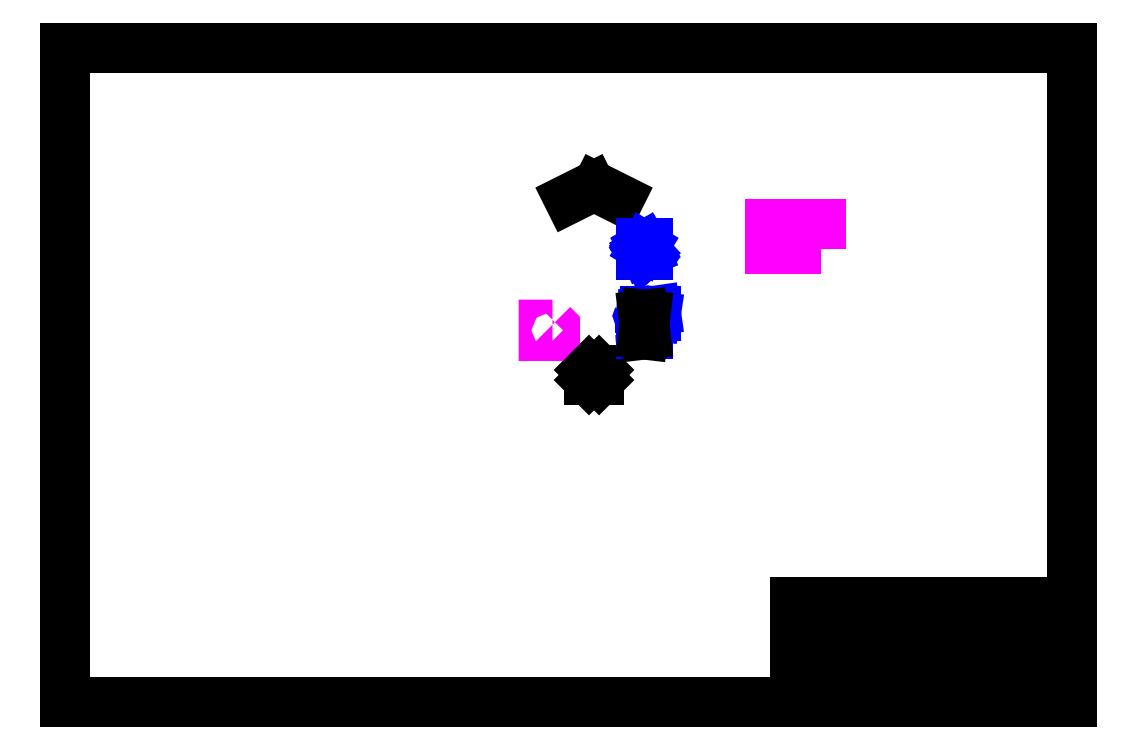
<metadata>
{"format":"dxf","ext":"dxf","renderer":"ezdxf+matplotlib","layout":"modelspace","background":"white","min_lineweight":24,"dpi":150}
</metadata>
<code>
0
SECTION
2
ENTITIES
0
LINE
8
Tent
10
20.8
20
12.8
30
0
11
20.8
21
13.2
31
0
0
MTEXT
8
Meta
10
30
20
3.5
30
0
40
0.5
41
0
46
0
71
     4
72
     1
1
Project: SHA2017
7
textstyle11
73
     1
44
1
0
MTEXT
8
Meta
10
30
20
2.5
30
0
40
0.5
41
0
46
0
71
     4
72
     1
1
Tekening:
7
textstyle12
73
     1
44
1
0
MTEXT
8
Meta
10
30
20
1.5
30
0
40
0.5
41
0
46
0
71
     4
72
     1
1
Tekenaar: Ruud Koolen
7
textstyle13
73
     1
44
1
0
MTEXT
8
Meta
10
30
20
0.5
30
0
40
0.5
41
0
46
0
71
     4
72
     1
1
Datum: 2017-04-28
7
textstyle14
73
     1
44
1
0
LINE
8
Tent
10
20.8
20
13.2
30
0
11
21.2
21
13.2
31
0
0
LINE
8
Meta
10
0
20
0
30
0
11
40
21
0
31
0
0
LINE
8
Meta
10
5.3e-15
20
26
30
0
11
0
21
0
31
0
0
LINE
8
Meta
10
40
20
26
30
0
11
5.3e-15
21
26
31
0
0
LINE
8
Meta
10
40
20
0
30
0
11
40
21
26
31
0
0
LINE
8
Tent
10
21.2
20
13.2
30
0
11
21.2
21
12.8
31
0
0
LINE
8
Meta
10
29
20
2
30
0
11
40
21
2
31
0
0
LINE
8
Meta
10
29
20
3
30
0
11
40
21
3
31
0
0
LINE
8
Meta
10
29
20
4
30
0
11
40
21
4
31
0
0
LINE
8
Meta
10
29
20
1
30
0
11
40
21
1
31
0
0
LINE
8
Tent
10
21.2
20
12.8
30
0
11
20.8
21
12.8
31
0
0
LINE
8
Meta
10
29
20
4
30
0
11
29
21
0
31
0
0
LINE
8
Tent
10
20.8
20
12.8
30
0
11
21
21
13
31
0
0
LINE
8
Tent
10
21
20
13
30
0
11
21.2
21
13.2
31
0
0
LINE
8
Tent
10
20.8
20
13.2
30
0
11
21
21
13
31
0
0
LINE
8
Tent
10
21
20
13
30
0
11
21.2
21
12.8
31
0
0
LINE
8
Tent
10
20
20
20
30
0
11
20.89
21
20.45
31
0
0
LINE
8
Tent
10
22
20
20
30
0
11
21.11
21
20.45
31
0
0
LINE
8
Symbols
10
23.02
20
18.07
30
0
11
23.02
21
18.07
31
0
0
LINE
8
Symbols
10
23.1
20
18.13
30
0
11
23.1
21
18.22
31
0
0
LINE
8
Symbols
10
23.1
20
18.22
30
0
11
22.9
21
18.22
31
0
0
LINE
8
Symbols
10
22.9
20
18.22
30
0
11
22.9
21
18.13
31
0
0
LINE
8
Symbols
10
22.9
20
18.13
30
0
11
23.1
21
18.13
31
0
0
CIRCLE
8
Symbols
10
23.07
20
17.92
30
0
40
0.02315
0
LINE
8
Symbols
10
23.14
20
17.77
30
0
11
23.14
21
18.26
31
0
0
LINE
8
Symbols
10
23.14
20
18.26
30
0
11
22.86
21
18.26
31
0
0
LINE
8
Symbols
10
22.86
20
18.26
30
0
11
22.86
21
17.77
31
0
0
LINE
8
Symbols
10
22.86
20
17.77
30
0
11
23.14
21
17.77
31
0
0
LINE
8
Symbols
10
23.13
20
17.79
30
0
11
23.13
21
18.24
31
0
0
LINE
8
Symbols
10
23.13
20
18.24
30
0
11
22.88
21
18.24
31
0
0
LINE
8
Symbols
10
22.88
20
18.24
30
0
11
22.88
21
17.79
31
0
0
LINE
8
Symbols
10
22.88
20
17.79
30
0
11
23.13
21
17.79
31
0
0
LINE
8
Symbols
10
23.13
20
17.79
30
0
11
23.13
21
17.79
31
0
0
LINE
8
Symbols
10
23
20
17.92
30
0
11
23
21
17.96
31
0
0
LINE
8
Symbols
10
23.04
20
17.92
30
0
11
23
21
17.92
31
0
0
LINE
8
Symbols
10
23.05
20
17.9
30
0
11
23.04
21
17.92
31
0
0
LINE
8
Symbols
10
23.05
20
17.85
30
0
11
23.05
21
17.9
31
0
0
LINE
8
Symbols
10
23.02
20
17.83
30
0
11
23.05
21
17.85
31
0
0
LINE
8
Symbols
10
22.96
20
17.91
30
0
11
22.91
21
17.91
31
0
0
LINE
8
Symbols
10
22.98
20
17.87
30
0
11
22.96
21
17.91
31
0
0
LINE
8
Symbols
10
22.93
20
17.86
30
0
11
22.93
21
17.81
31
0
0
LINE
8
Symbols
10
22.98
20
17.86
30
0
11
22.93
21
17.86
31
0
0
LINE
8
Symbols
10
22.99
20
17.85
30
0
11
23.05
21
17.89
31
0
0
LINE
8
Symbols
10
22.97
20
17.88
30
0
11
22.99
21
17.85
31
0
0
LINE
8
Symbols
10
23.04
20
18.27
30
0
11
23.04
21
18.27
31
0
0
LINE
8
Symbols
10
23.02
20
17.92
30
0
11
22.97
21
17.88
31
0
0
LINE
8
Symbols
10
23.05
20
17.89
30
0
11
23.02
21
17.92
31
0
0
LINE
8
Symbols
10
23.05
20
17.89
30
0
11
23.05
21
17.89
31
0
0
LINE
8
Symbols
10
23
20
18
30
0
11
23
21
18.08
31
0
0
LINE
8
Symbols
10
23.02
20
18.07
30
0
11
22.98
21
18.07
31
0
0
LINE
8
Symbols
10
22.98
20
18.07
30
0
11
23
21
18.11
31
0
0
LINE
8
Symbols
10
23
20
18.11
30
0
11
23.02
21
18.07
31
0
0
SPLINE
8
Symbols
210
0
220
0
230
1
70
     8
71
     3
72
     8
73
     4
74
     0
42
1e-09
43
0.001
40
0
40
0
40
0
40
0
40
1
40
1
40
1
40
1
10
22.83
20
15.33
30
0
10
22.85
20
15.36
30
0
10
22.88
20
15.4
30
0
10
22.95
20
15.42
30
0
0
LINE
8
Symbols
10
22.95
20
15.42
30
0
11
22.95
21
15.39
31
0
0
LINE
8
Symbols
10
22.95
20
15.39
30
0
11
22.95
21
15.39
31
0
0
ARC
8
Symbols
10
22.94
20
15.52
30
0
40
0.03304
50
270
51
360
0
ARC
8
Symbols
10
22.94
20
15.52
30
0
40
0.03304
50
0.001252
51
89.99
0
ARC
8
Symbols
10
22.94
20
15.52
30
0
40
0.03305
50
90
51
180
0
ARC
8
Symbols
10
22.94
20
15.52
30
0
40
0.03305
50
180
51
270
0
LINE
8
Symbols
10
22.94
20
15.48
30
0
11
22.94
21
15.48
31
0
0
SPLINE
8
Symbols
210
0
220
0
230
1
70
     8
71
     3
72
     8
73
     4
74
     0
42
1e-09
43
0.001
40
0
40
0
40
0
40
0
40
1
40
1
40
1
40
1
10
22.95
20
15.39
30
0
10
22.92
20
15.38
30
0
10
22.84
20
15.33
30
0
10
22.84
20
15.23
30
0
0
LWPOLYLINE
8
Symbols
90
        2
70
   128
43
0
10
22.84
20
15.23
10
22.84
20
14.65
0
SPLINE
8
Symbols
210
0
220
0
230
1
70
     8
71
     3
72
     8
73
     4
74
     0
42
1e-09
43
0.001
40
0
40
0
40
0
40
0
40
1
40
1
40
1
40
1
10
22.84
20
14.65
30
0
10
22.84
20
14.64
30
0
10
22.84
20
14.61
30
0
10
22.87
20
14.61
30
0
0
LINE
8
Symbols
10
22.87
20
14.61
30
0
11
23.13
21
14.61
31
0
0
SPLINE
8
Symbols
210
0
220
0
230
1
70
     8
71
     3
72
     8
73
     4
74
     0
42
1e-09
43
0.001
40
0
40
0
40
0
40
0
40
1
40
1
40
1
40
1
10
23.13
20
14.61
30
0
10
23.15
20
14.61
30
0
10
23.16
20
14.64
30
0
10
23.16
20
14.65
30
0
0
LINE
8
Symbols
10
23.16
20
14.65
30
0
11
23.16
21
15.23
31
0
0
SPLINE
8
Symbols
210
0
220
0
230
1
70
     8
71
     3
72
     8
73
     4
74
     0
42
1e-09
43
0.001
40
0
40
0
40
0
40
0
40
1
40
1
40
1
40
1
10
23.16
20
15.23
30
0
10
23.16
20
15.33
30
0
10
23.08
20
15.38
30
0
10
23.05
20
15.39
30
0
0
LINE
8
Symbols
10
23.05
20
15.39
30
0
11
23.05
21
15.43
31
0
0
LINE
8
Symbols
10
23.05
20
15.43
30
0
11
23.16
21
15.43
31
0
0
LINE
8
Symbols
10
23.16
20
15.43
30
0
11
23.16
21
15.4
31
0
0
LINE
8
Symbols
10
23.16
20
15.4
30
0
11
23.45
21
15.36
31
0
0
LINE
8
Symbols
10
23.45
20
15.36
30
0
11
23.45
21
15.56
31
0
0
LINE
8
Symbols
10
23.45
20
15.56
30
0
11
23.16
21
15.51
31
0
0
LINE
8
Symbols
10
23.16
20
15.51
30
0
11
23.16
21
15.49
31
0
0
LINE
8
Symbols
10
23.16
20
15.49
30
0
11
23.05
21
15.49
31
0
0
LINE
8
Symbols
10
23.05
20
15.49
30
0
11
23.05
21
15.53
31
0
0
LINE
8
Symbols
10
23.05
20
15.53
30
0
11
23.01
21
15.53
31
0
0
SPLINE
8
Symbols
210
0
220
0
230
1
70
     8
71
     3
72
     8
73
     4
74
     0
42
1e-09
43
0.001
40
0
40
0
40
0
40
0
40
1
40
1
40
1
40
1
10
23.01
20
15.53
30
0
10
23.01
20
15.56
30
0
10
22.98
20
15.59
30
0
10
22.94
20
15.59
30
0
0
SPLINE
8
Symbols
210
0
220
0
230
1
70
     8
71
     3
72
     8
73
     4
74
     0
42
1e-09
43
0.001
40
0
40
0
40
0
40
0
40
1
40
1
40
1
40
1
10
22.94
20
15.59
30
0
10
22.9
20
15.59
30
0
10
22.87
20
15.56
30
0
10
22.87
20
15.51
30
0
0
SPLINE
8
Symbols
210
0
220
0
230
1
70
     8
71
     3
72
     8
73
     4
74
     0
42
1e-09
43
0.001
40
0
40
0
40
0
40
0
40
1
40
1
40
1
40
1
10
22.87
20
15.51
30
0
10
22.87
20
15.49
30
0
10
22.88
20
15.47
30
0
10
22.89
20
15.46
30
0
0
SPLINE
8
Symbols
210
0
220
0
230
1
70
     8
71
     3
72
     8
73
     4
74
     0
42
1e-09
43
0.001
40
0
40
0
40
0
40
0
40
1
40
1
40
1
40
1
10
22.89
20
15.46
30
0
10
22.85
20
15.45
30
0
10
22.79
20
15.39
30
0
10
22.78
20
15.36
30
0
0
SPLINE
8
Symbols
210
0
220
0
230
1
70
     8
71
     3
72
     8
73
     4
74
     0
42
1e-09
43
0.001
40
0
40
0
40
0
40
0
40
1
40
1
40
1
40
1
10
22.78
20
15.36
30
0
10
22.76
20
15.32
30
0
10
22.81
20
15.3
30
0
10
22.83
20
15.33
30
0
0
DIMENSION
8
Dimensions
280
     0
10
20
20
20.8
30
0
11
21
21
21.02
31
0
70
   161
71
     5
42
-1
73
     0
74
     0
75
     0
3
QCADDimStyle
13
20
23
20
33
0
14
22
24
20
34
0
0
LWPOLYLINE
8
Interior
90
        6
70
   129
43
0
10
19.35
20
15
10
19.45
20
14.9
10
19.45
20
14.65
10
19.35
20
14.55
10
19
20
14.55
10
19
20
15
0
LINE
8
0
10
23.05
20
14.61
30
0
11
22.95
21
15.39
31
0
0
LINE
8
0
10
23.05
20
15.39
30
0
11
22.95
21
14.61
31
0
0
LWPOLYLINE
8
Interior
90
        4
70
   129
43
0
10
30
20
18
10
30
20
19
10
28
20
19
10
28
20
18
0
VIEWPORT
8
0
10
128.5
20
97.5
30
0
40
314.2
41
222.2
68
     1
69
     1
12
128.5
22
97.5
13
0
23
0
14
10
24
10
15
10
25
10
16
0
26
0
36
1
17
0
27
0
37
0
42
50
43
0
44
0
45
222.2
50
0
51
0
72
   100
90
   557152
1

281
     0
71
     1
74
     0
110
0
120
0
130
0
111
1
121
0
131
0
112
0
122
1
132
0
79
     0
146
0
170
     0
61
     5
292
     1
282
     1
141
0
142
0
63
   256
361
946
0
ENDSEC
0
EOF

</code>
